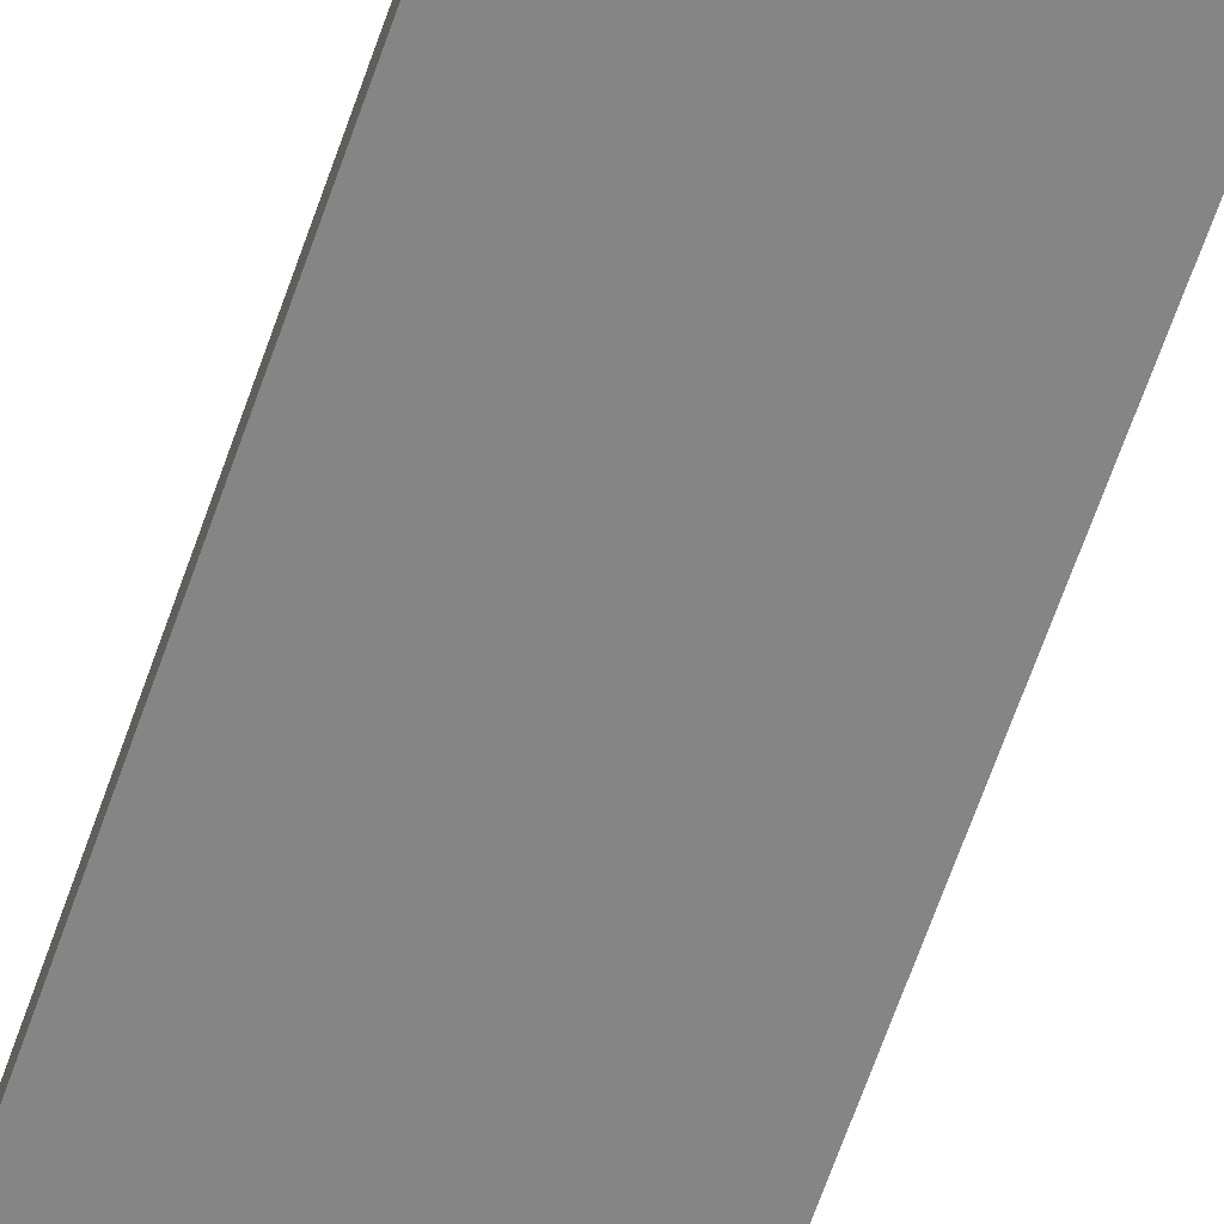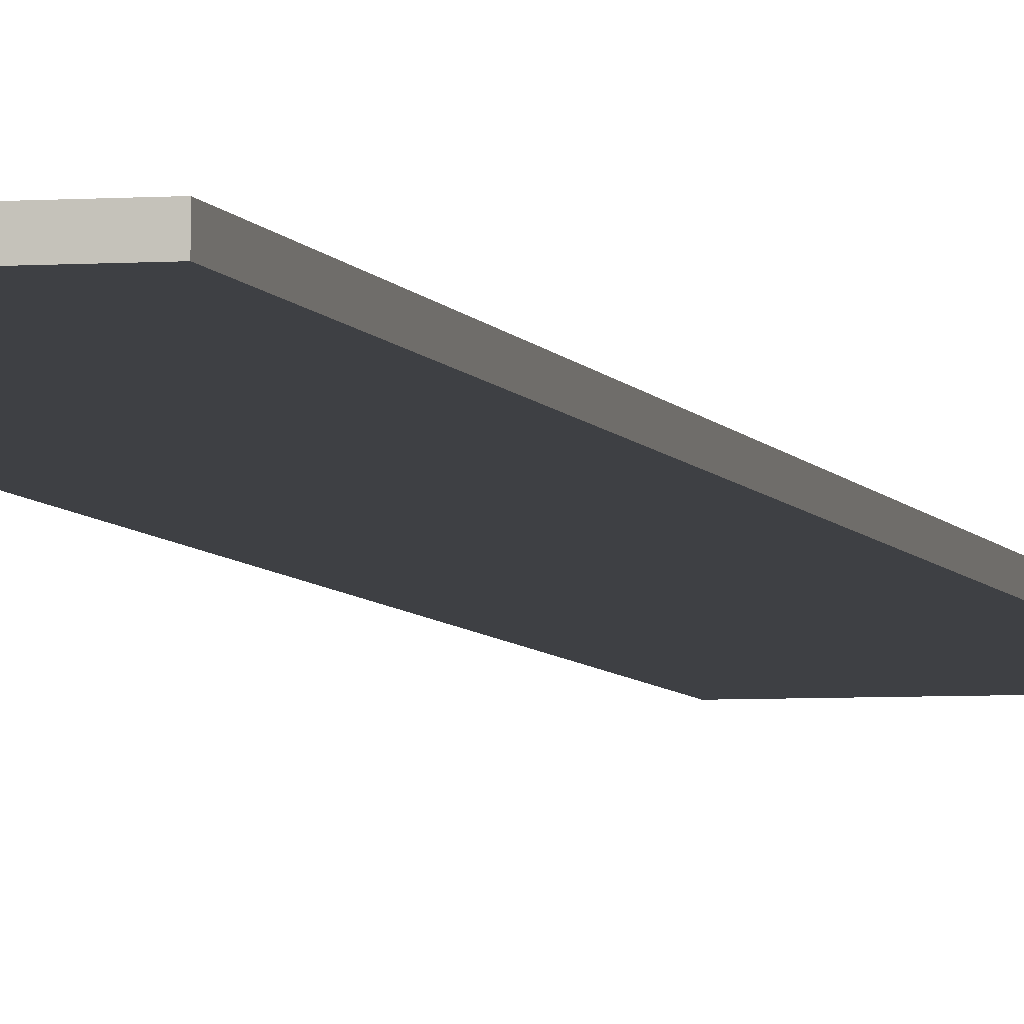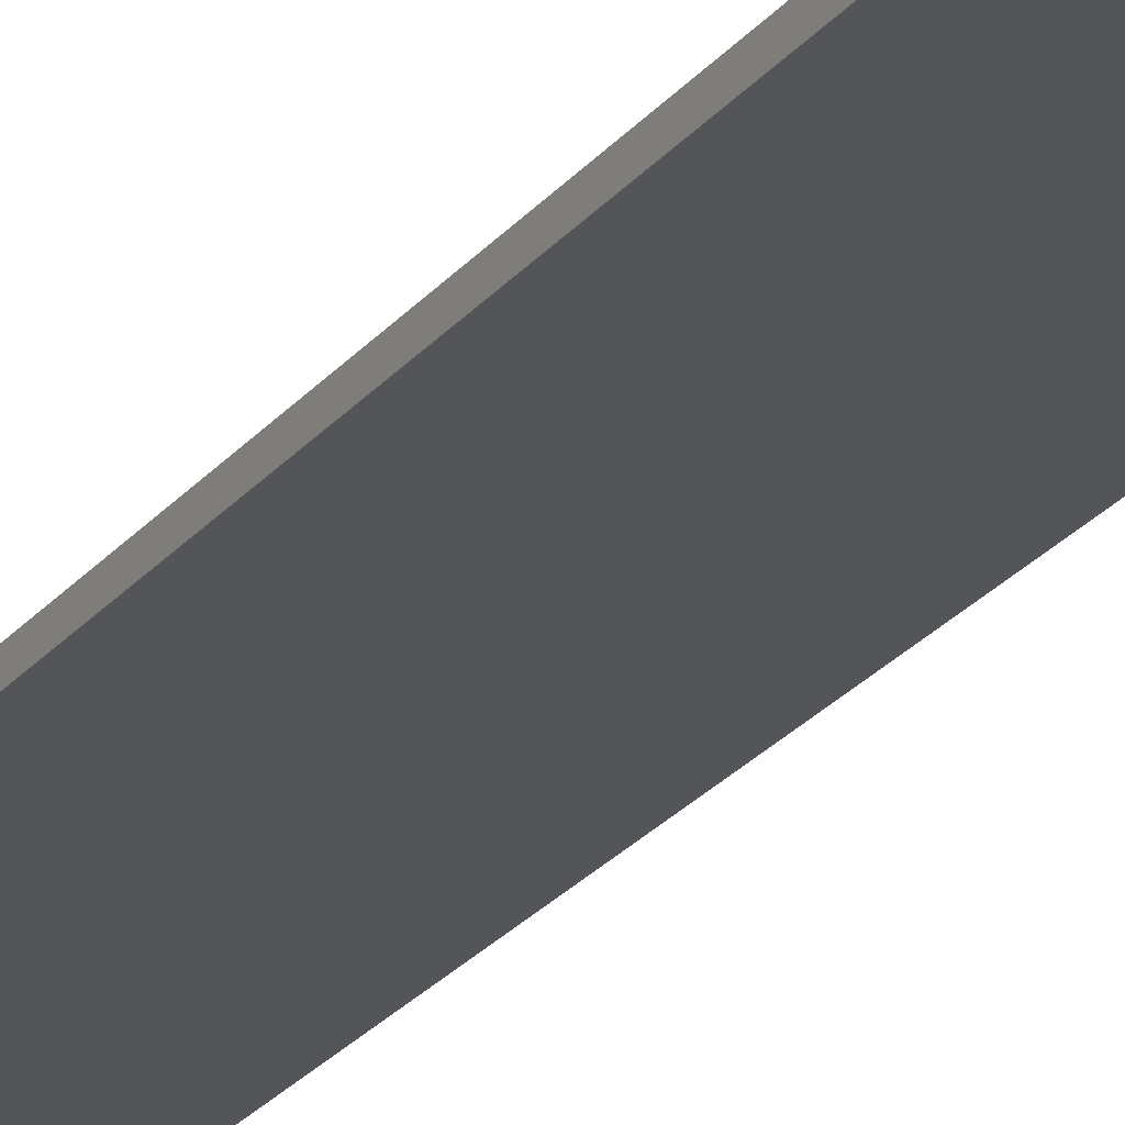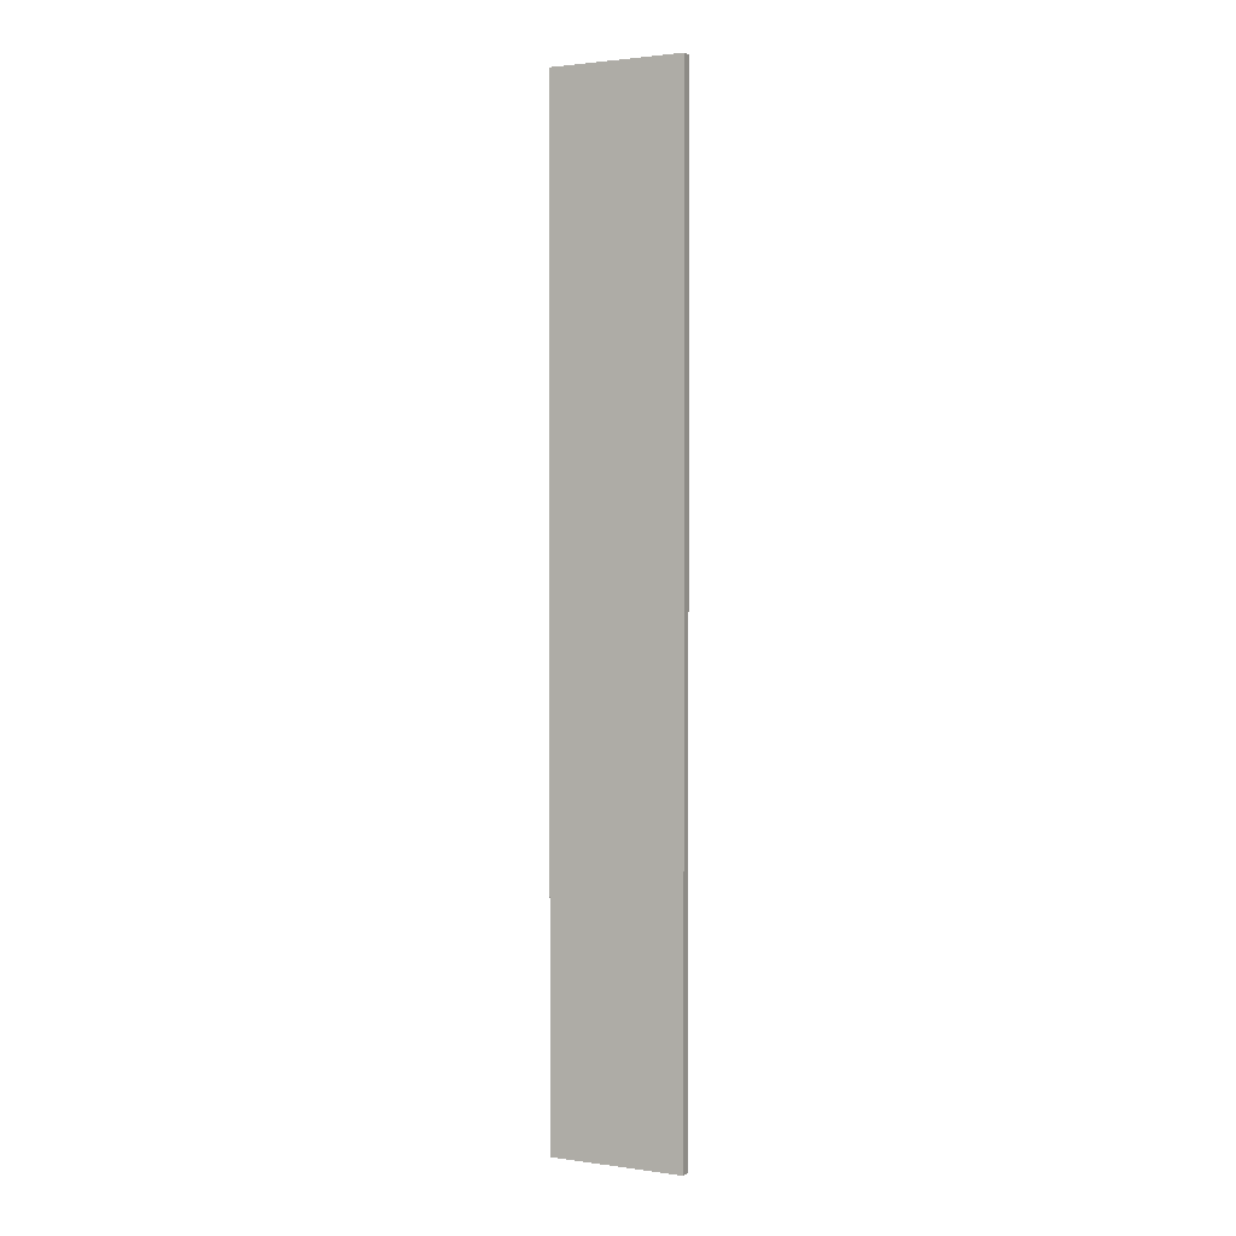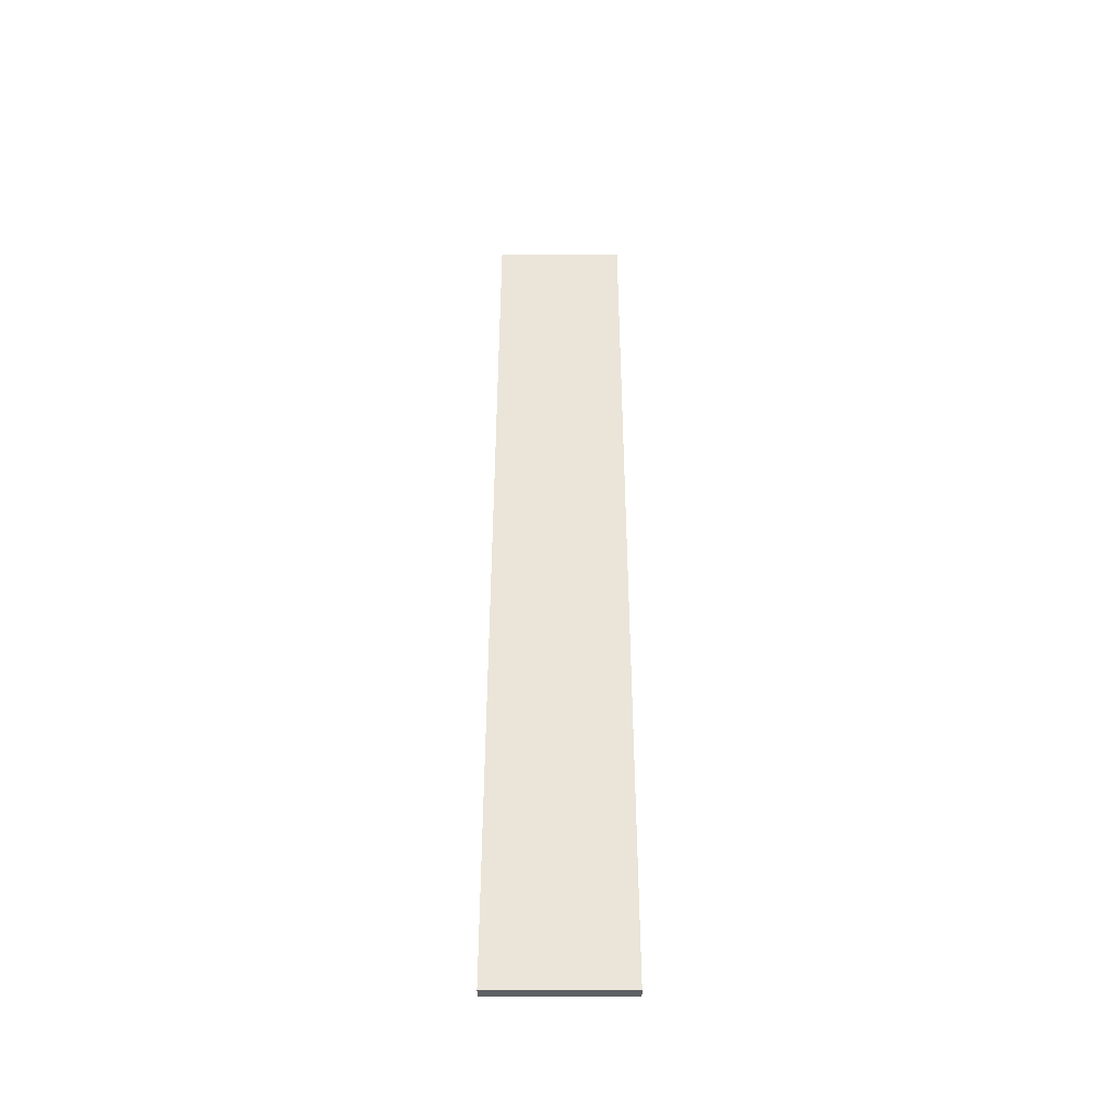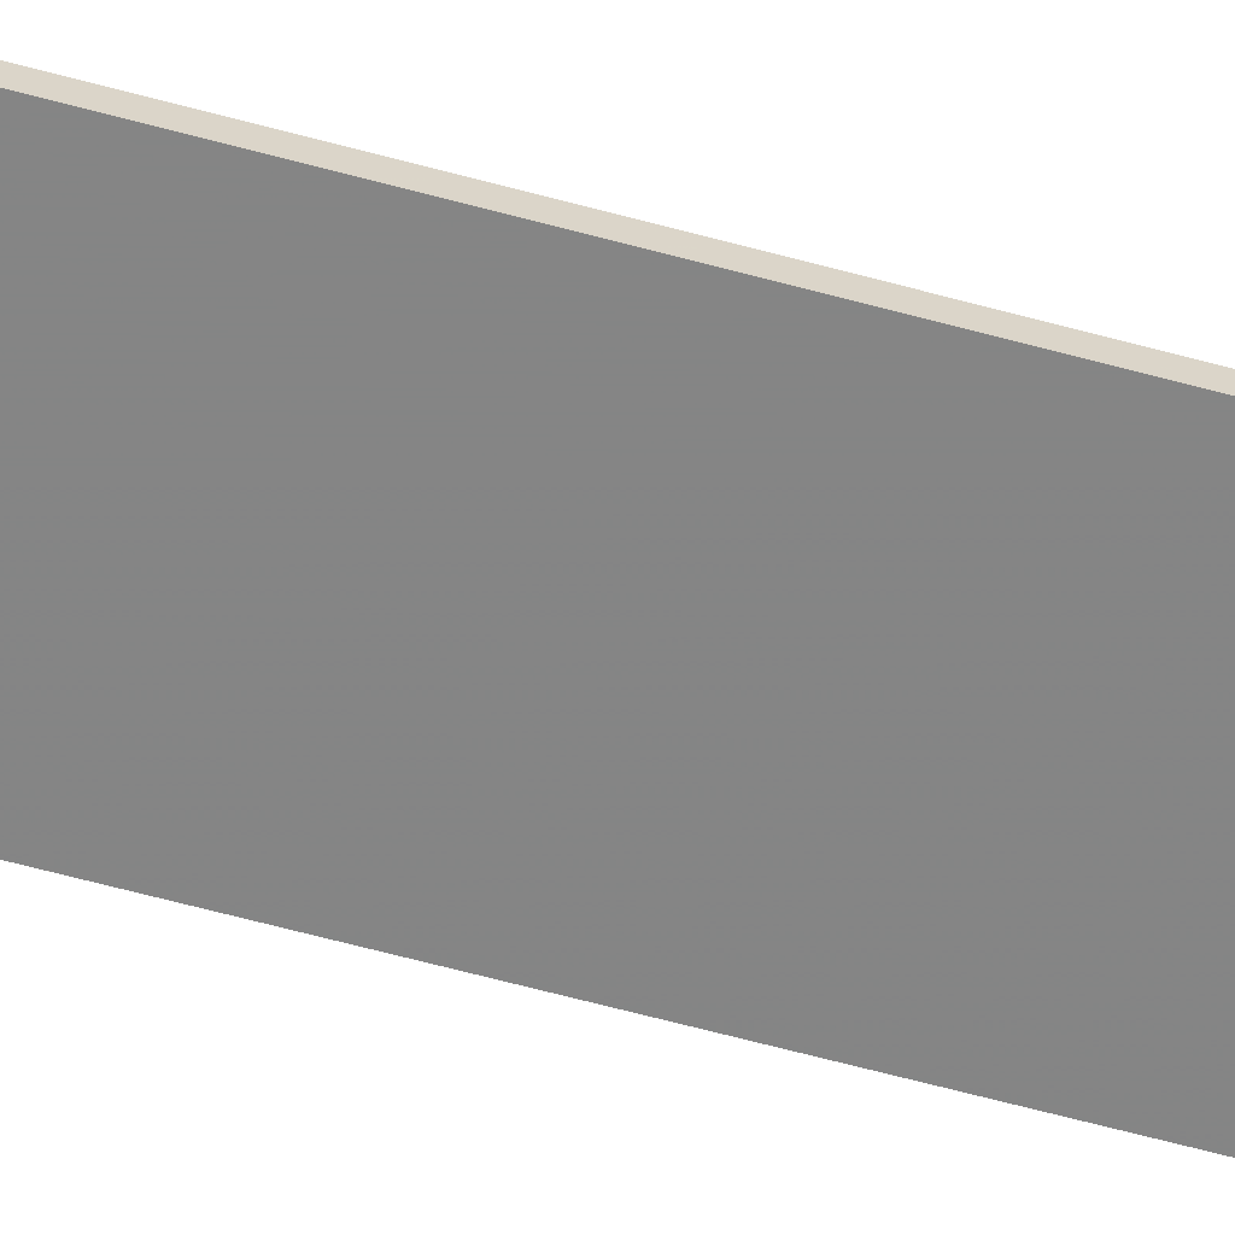
<metadata>
{"format":"obj","ext":"obj","renderer":"f3d","projection":"perspective","resolution":1024,"background":"white","views":[{"elev":-61.8,"azim":-18.6,"up":"+Y"},{"elev":-4.7,"azim":13.0,"up":"+Y"},{"elev":-24.2,"azim":-28.4,"up":"+Y"},{"elev":2.0,"azim":25.9,"up":"+Z"},{"elev":-44.6,"azim":-0.1,"up":"+Z"},{"elev":-61.7,"azim":74.4,"up":"+Y"}]}
</metadata>
<code>
o 11571
v 2243 1879 12.52
v 2243 1879 12.52
v 2243 1879 12.52
v 2243 1879 13.56
v 2243 1879 13.56
v 2243 1879 13.56
v 2243 1879 12.52
v 2243 1879 12.52
v 2243 1879 12.52
v 2243 1879 13.56
v 2243 1879 12.52
v 2243 1879 13.56
v 2243 1879 13.56
v 2243 1879 13.56
v 2243 1879 13.56
v 2243 1879 13.56
v 2243 1879 12.52
v 2243 1879 13.56
v 2243 1879 12.52
v 2243 1879 13.56
v 2243 1879 13.56
v 2243 1879 12.52
v 2243 1879 13.56
v 2243 1879 13.56
v 2243 1879 12.52
v 2243 1879 12.52
v 2243 1879 13.56
v 2243 1879 12.52
v 2243 1879 12.52
f 1 2 3
f 1 4 5
f 6 2 7
f 8 9 7
f 10 7 11
f 12 13 14
f 14 15 16
f 17 15 18
f 19 20 21
f 22 23 20
f 24 25 26
f 27 28 29

</code>
